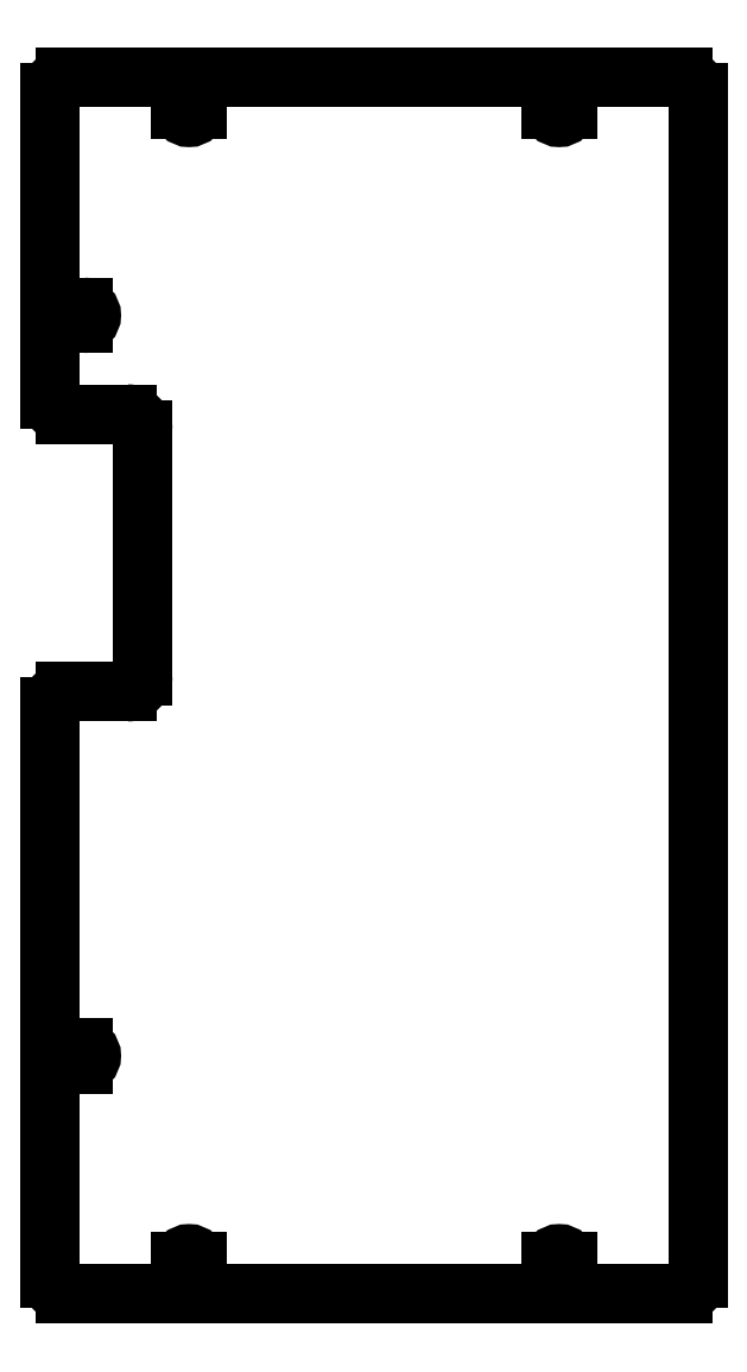
<metadata>
{"format":"dxf","ext":"dxf","renderer":"ezdxf+matplotlib","layout":"modelspace","background":"white","min_lineweight":24,"dpi":150}
</metadata>
<code>
0
SECTION
2
ENTITIES
0
LINE
8
Shape2DView036
10
-407
20
269
30
0
11
-407
21
170
31
0
0
LINE
8
Shape2DView036
10
-202
20
274
30
0
11
-402
21
274
31
0
0
ARC
8
Shape2DView036
10
-202
20
269
30
0
40
5
50
0
51
90
0
ARC
8
Shape2DView036
10
-402
20
269
30
0
40
5
50
90
51
180
0
LINE
8
Shape2DView036
10
-197
20
-115
30
0
11
-197
21
269
31
0
0
ARC
8
Shape2DView036
10
-202
20
-115
30
0
40
5
50
-90
51
0
0
ARC
8
Shape2DView036
10
-402
20
170
30
0
40
5
50
180
51
-90
0
LINE
8
Shape2DView036
10
-402
20
-120
30
0
11
-202
21
-120
31
0
0
LINE
8
Shape2DView036
10
-402
20
165
30
0
11
-382
21
165
31
0
0
ARC
8
Shape2DView036
10
-402
20
-115
30
0
40
5
50
180
51
-90
0
ARC
8
Shape2DView036
10
-382
20
160
30
0
40
5
50
0
51
90
0
LINE
8
Shape2DView036
10
-407
20
70
30
0
11
-407
21
-115
31
0
0
LINE
8
Shape2DView036
10
-377
20
160
30
0
11
-377
21
80
31
0
0
ARC
8
Shape2DView036
10
-402
20
70
30
0
40
5
50
90
51
180
0
ARC
8
Shape2DView036
10
-382
20
80
30
0
40
5
50
-90
51
0
0
LINE
8
Shape2DView036
10
-382
20
75
30
0
11
-402
21
75
31
0
0
ARC
8
Shape2DView036
10
-242
20
-112.2
30
0
40
2.6
50
180
51
0
0
LINE
8
Shape2DView036
10
-239.4
20
-112.2
30
0
11
-239.4
21
-109.8
31
0
0
ARC
8
Shape2DView036
10
-242
20
-109.8
30
0
40
2.6
50
0
51
180
0
LINE
8
Shape2DView036
10
-244.6
20
-112.2
30
0
11
-244.6
21
-109.8
31
0
0
ARC
8
Shape2DView036
10
-242
20
263.8
30
0
40
2.6
50
-180
51
0
0
LINE
8
Shape2DView036
10
-239.4
20
263.8
30
0
11
-239.4
21
266.2
31
0
0
ARC
8
Shape2DView036
10
-242
20
266.2
30
0
40
2.6
50
0
51
-180
0
LINE
8
Shape2DView036
10
-244.6
20
263.8
30
0
11
-244.6
21
266.2
31
0
0
ARC
8
Shape2DView036
10
-362
20
-112.2
30
0
40
2.6
50
180
51
0
0
LINE
8
Shape2DView036
10
-359.4
20
-112.2
30
0
11
-359.4
21
-109.8
31
0
0
ARC
8
Shape2DView036
10
-362
20
-109.8
30
0
40
2.6
50
0
51
180
0
LINE
8
Shape2DView036
10
-364.6
20
-112.2
30
0
11
-364.6
21
-109.8
31
0
0
ARC
8
Shape2DView036
10
-398.8
20
-43
30
0
40
2.6
50
90
51
-90
0
LINE
8
Shape2DView036
10
-398.8
20
-45.6
30
0
11
-396.2
21
-45.6
31
0
0
ARC
8
Shape2DView036
10
-396.2
20
-43
30
0
40
2.6
50
-90
51
90
0
LINE
8
Shape2DView036
10
-398.8
20
-40.4
30
0
11
-396.2
21
-40.4
31
0
0
ARC
8
Shape2DView036
10
-362
20
263.8
30
0
40
2.6
50
180
51
0
0
LINE
8
Shape2DView036
10
-359.4
20
263.8
30
0
11
-359.4
21
266.2
31
0
0
ARC
8
Shape2DView036
10
-362
20
266.2
30
0
40
2.6
50
0
51
180
0
LINE
8
Shape2DView036
10
-364.6
20
263.8
30
0
11
-364.6
21
266.2
31
0
0
ARC
8
Shape2DView036
10
-398.8
20
197
30
0
40
2.6
50
90
51
-90
0
LINE
8
Shape2DView036
10
-398.8
20
194.4
30
0
11
-396.2
21
194.4
31
0
0
ARC
8
Shape2DView036
10
-396.2
20
197
30
0
40
2.6
50
-90
51
90
0
LINE
8
Shape2DView036
10
-398.8
20
199.6
30
0
11
-396.2
21
199.6
31
0
0
ENDSEC
0
EOF

</code>
